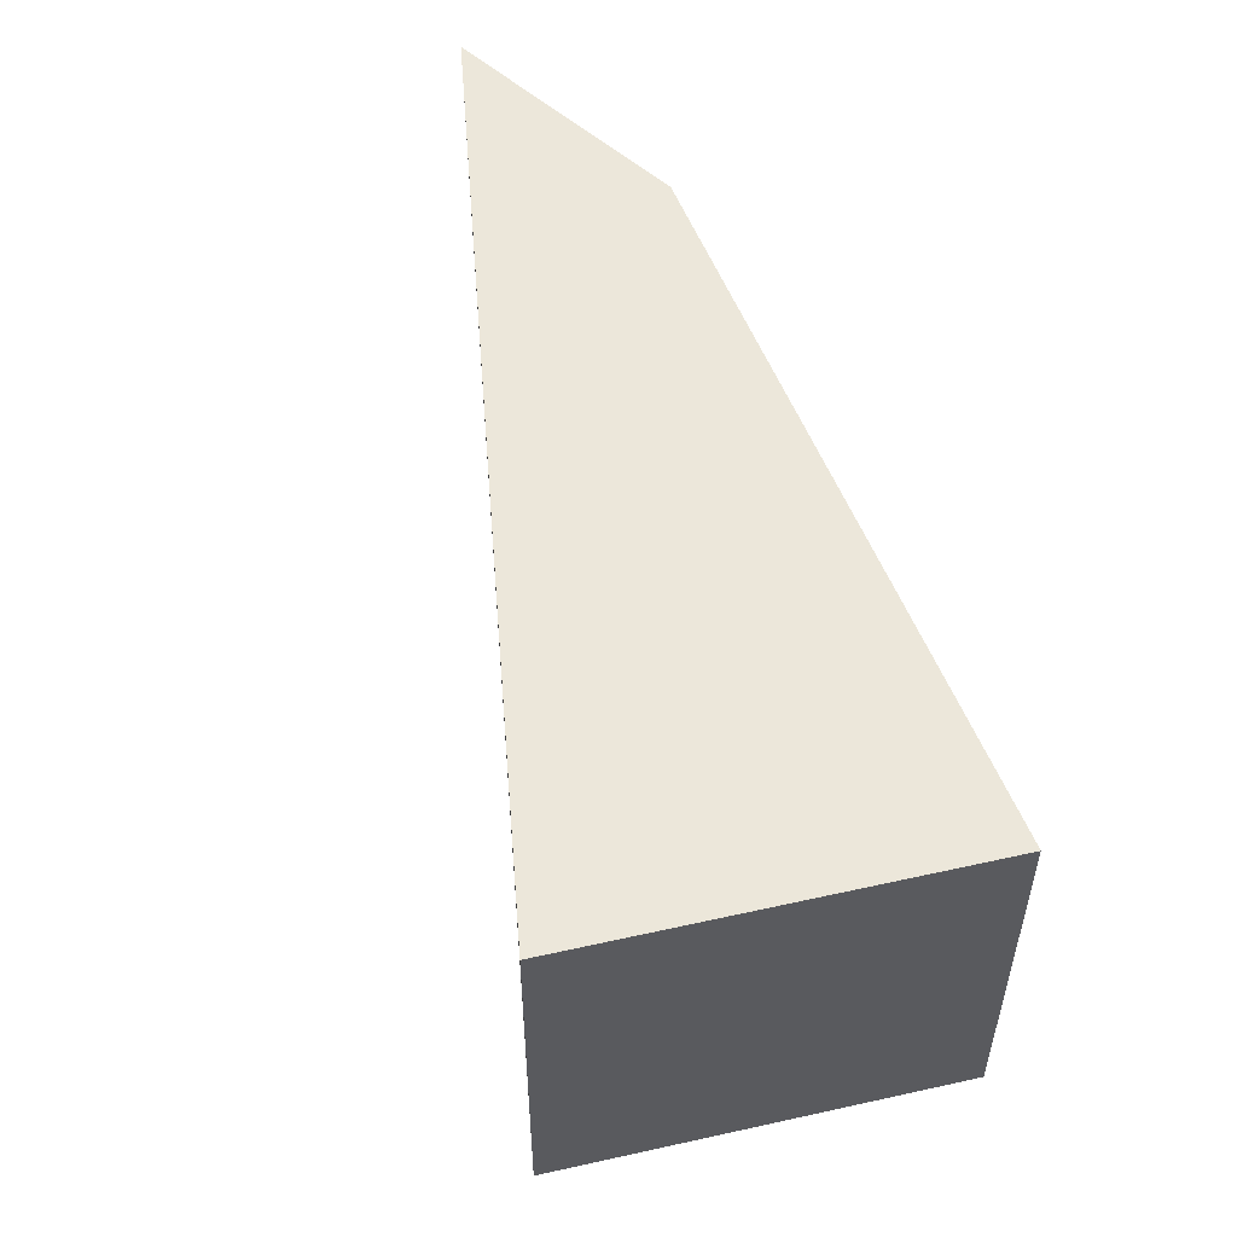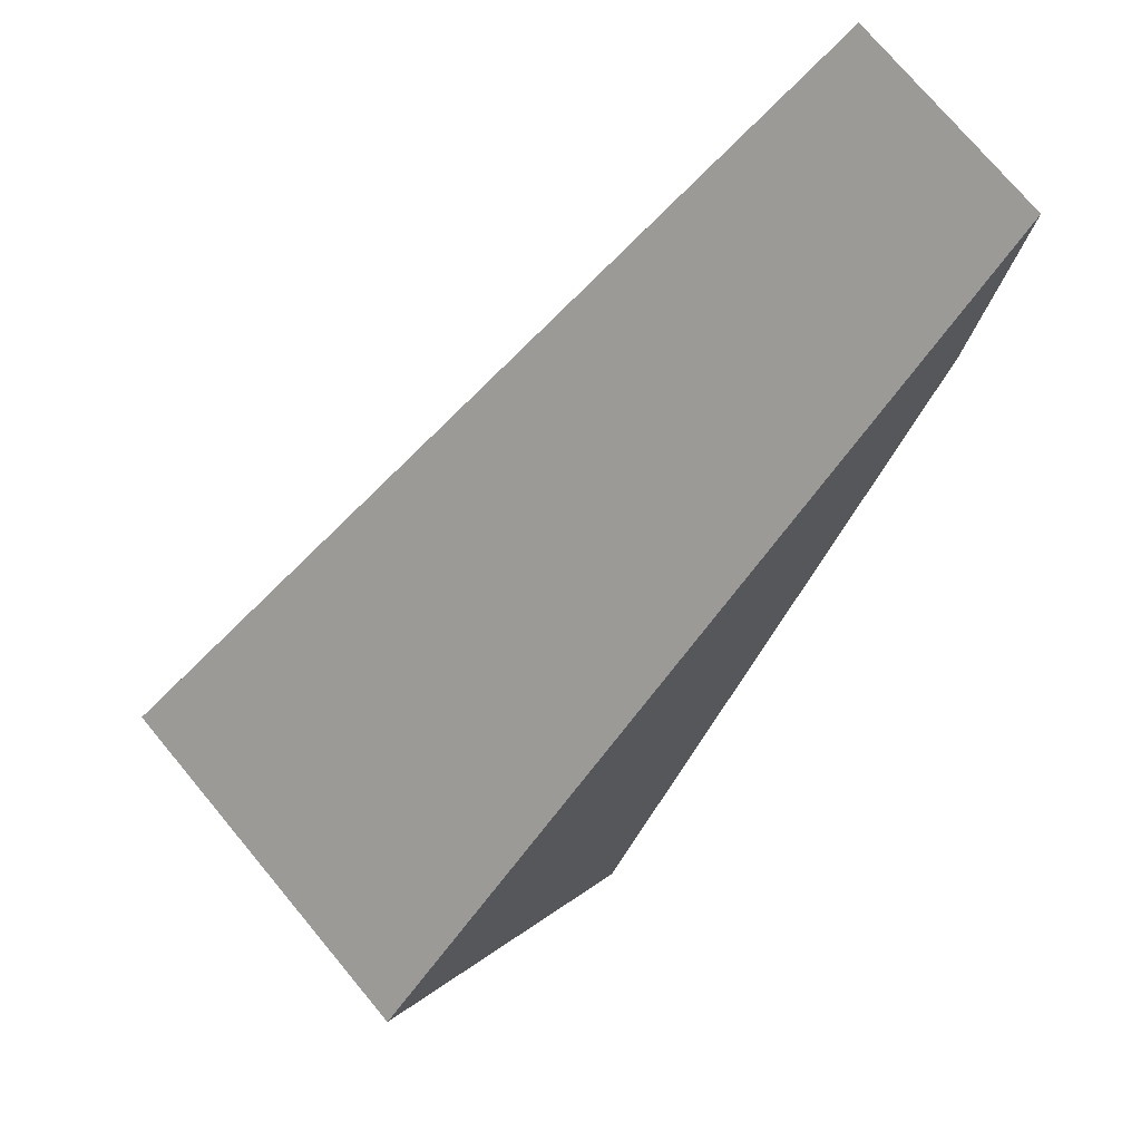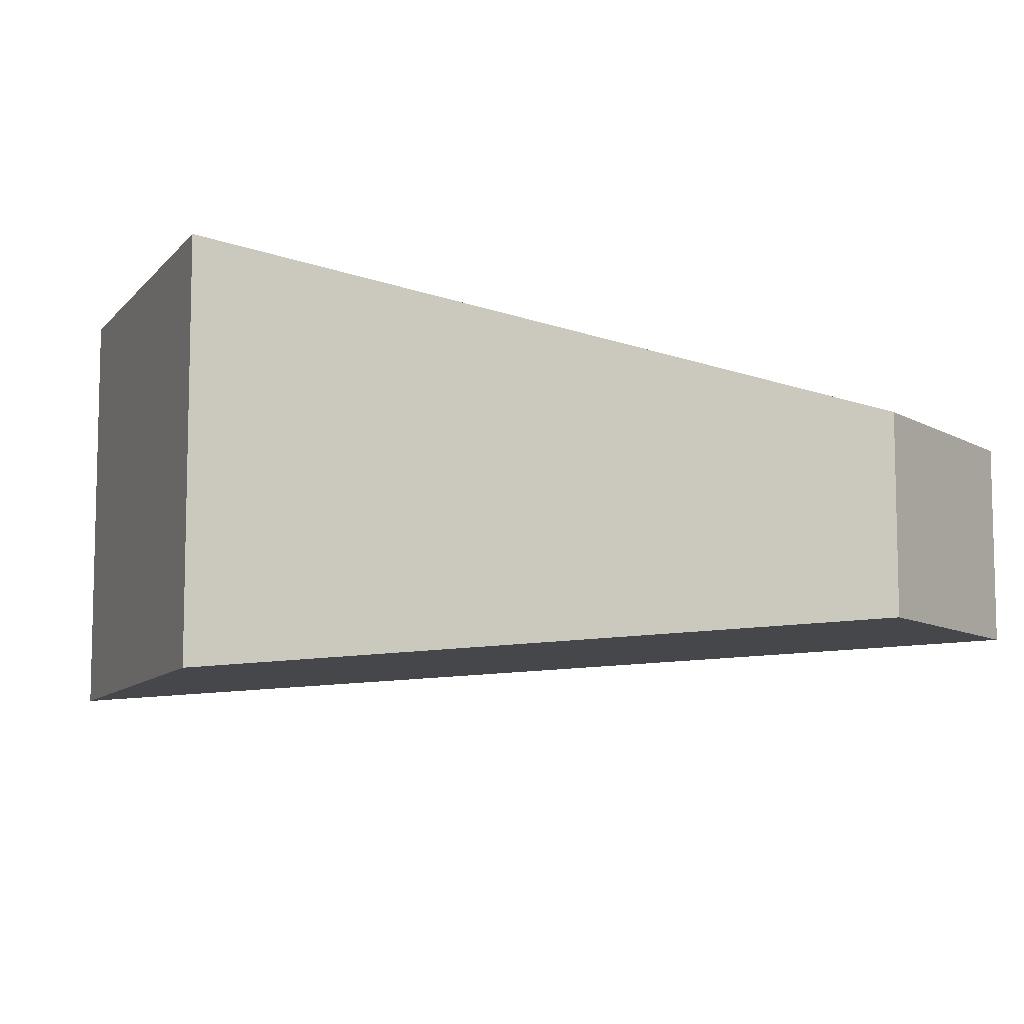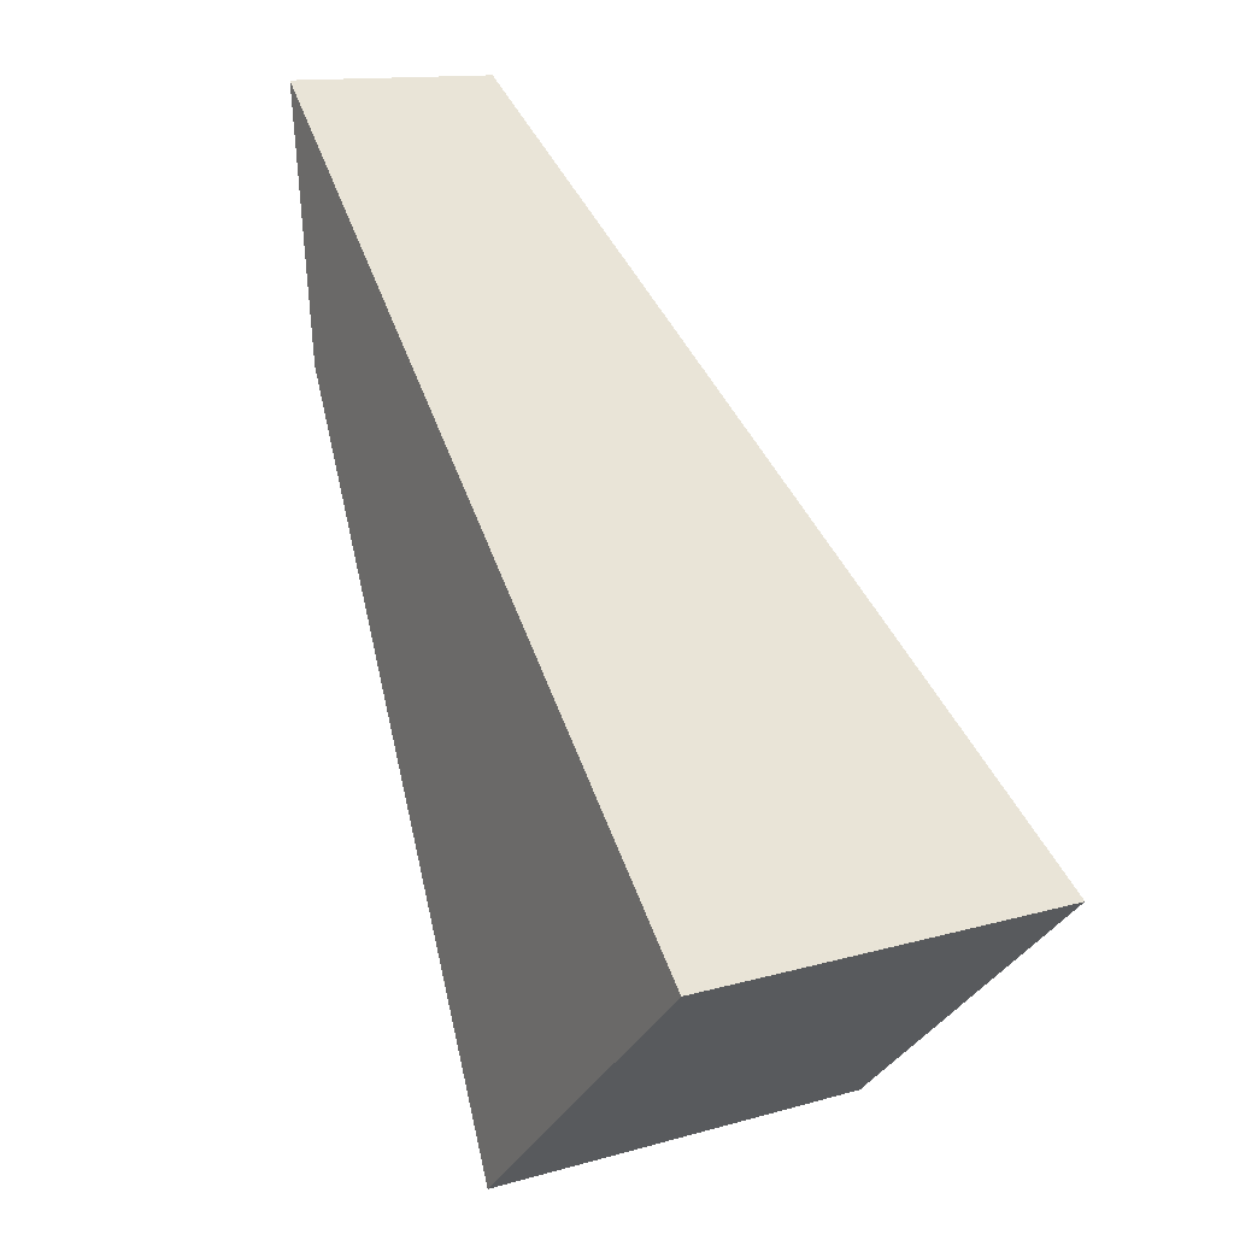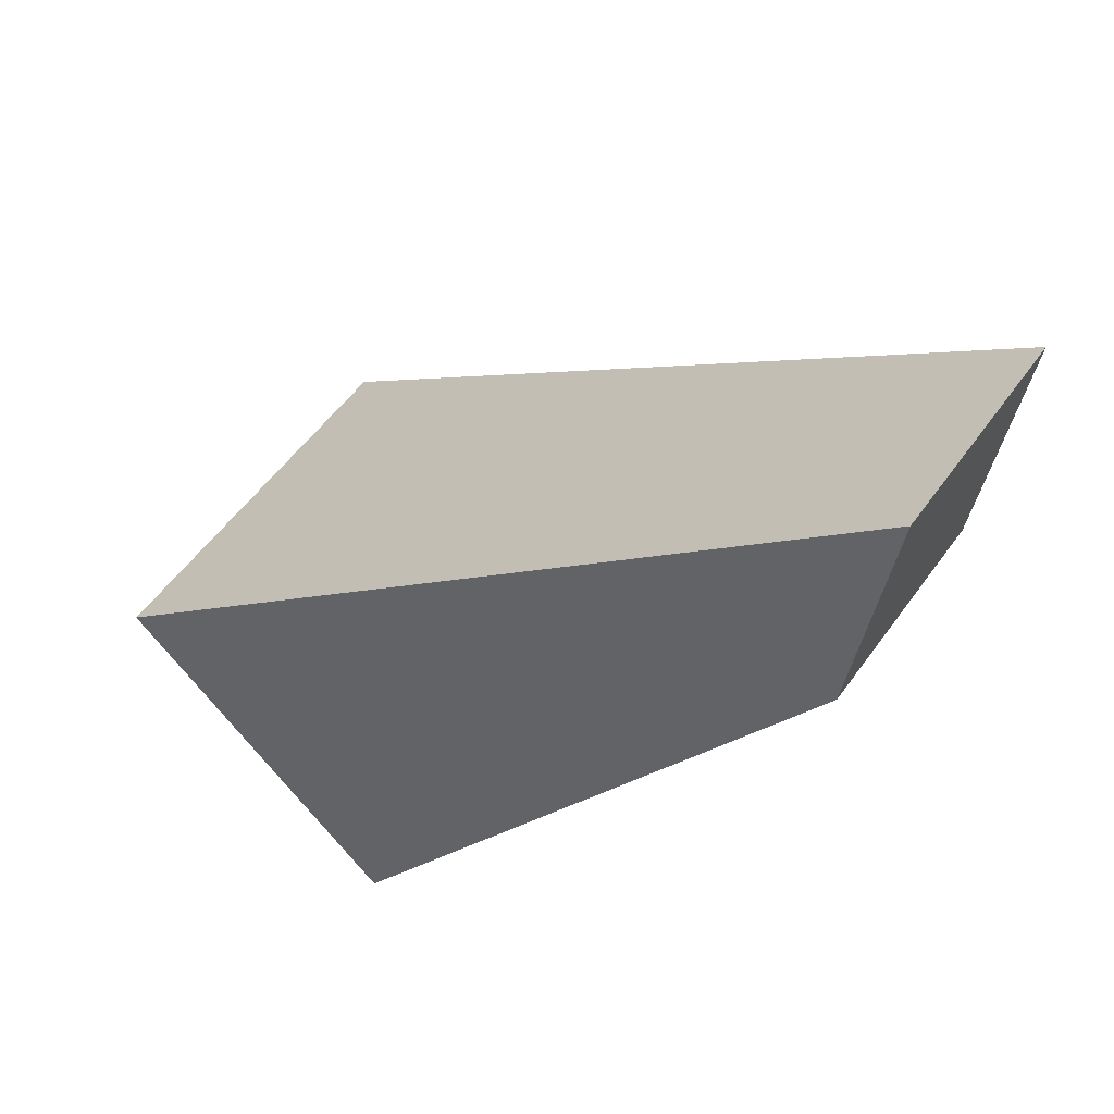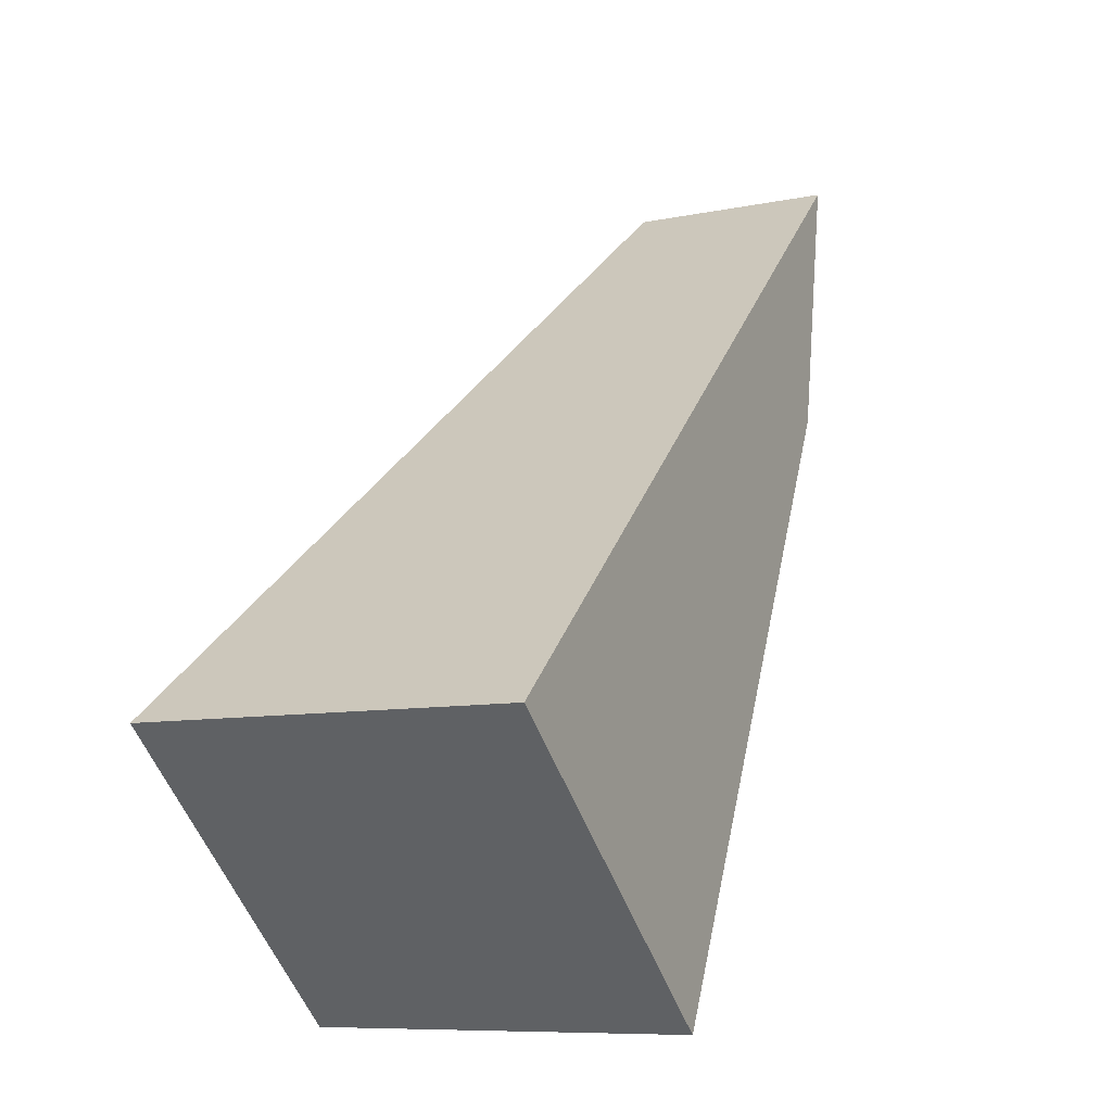
<metadata>
{"format":"obj","ext":"obj","renderer":"f3d","projection":"perspective","resolution":1024,"background":"white","views":[{"elev":56.0,"azim":-55.8,"up":"+Z"},{"elev":74.5,"azim":-39.8,"up":"+Y"},{"elev":-9.2,"azim":25.6,"up":"+Z"},{"elev":13.3,"azim":-122.6,"up":"+Y"},{"elev":52.7,"azim":34.3,"up":"+Y"},{"elev":-8.6,"azim":-60.3,"up":"+Y"}]}
</metadata>
<code>
o Arm_R
v -2.036 -1.309 0.5182
v 0.04674 0.3555 0.2872
v -2.036 -1.309 -0.5182
v 0.04674 0.3555 -0.2872
v -1.272 -2.01 0.5182
v -0.05078 -0.3376 0.2872
v -1.272 -2.01 -0.5182
v -0.05078 -0.3376 -0.2872
f 1 2 4 3
f 3 4 8 7
f 7 8 6 5
f 5 6 2 1
f 3 7 5 1
f 8 4 2 6

</code>
